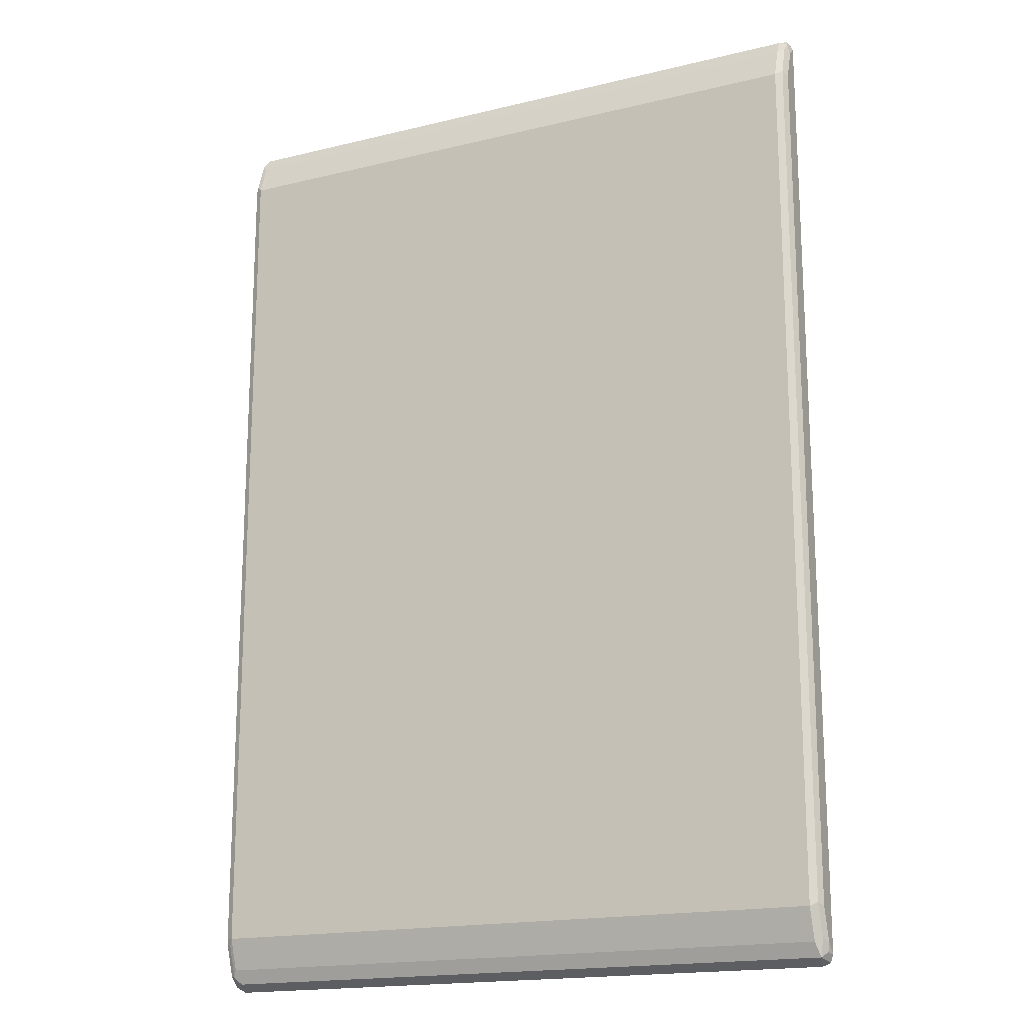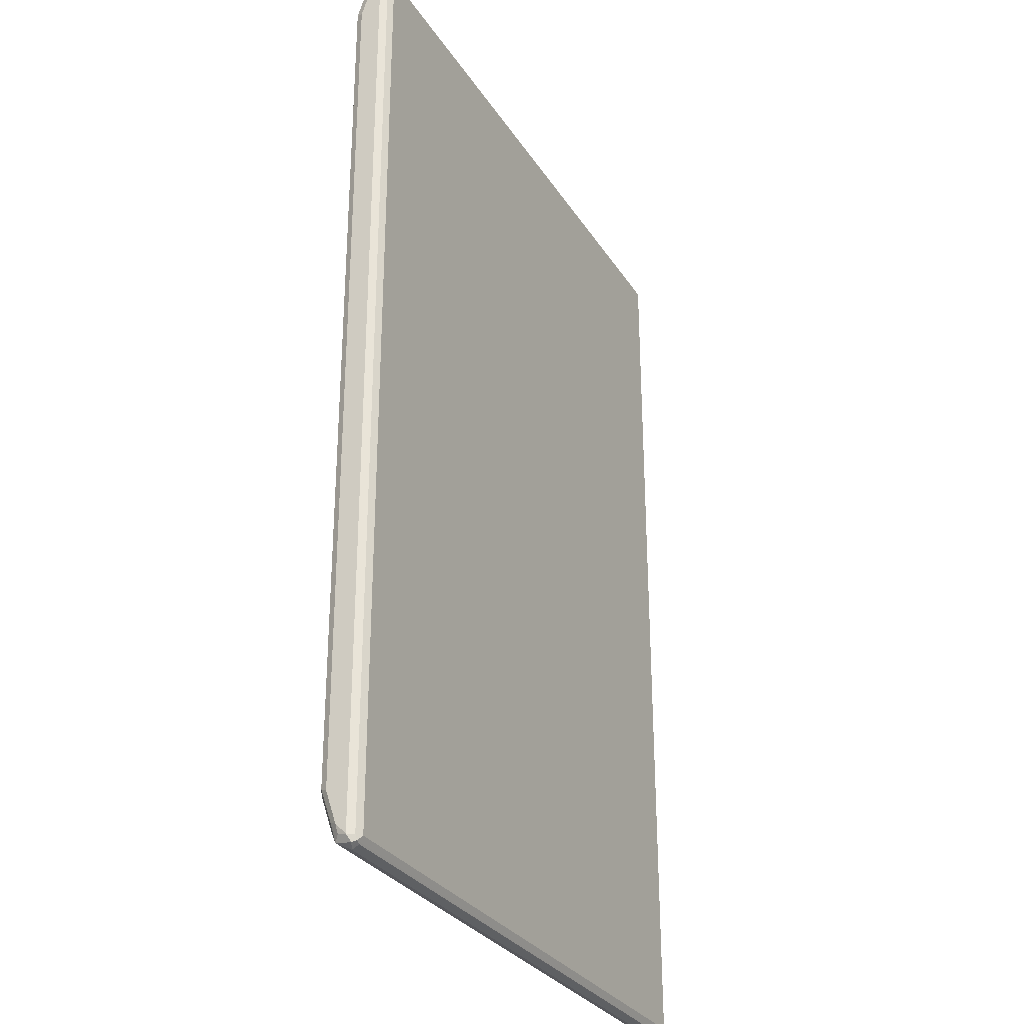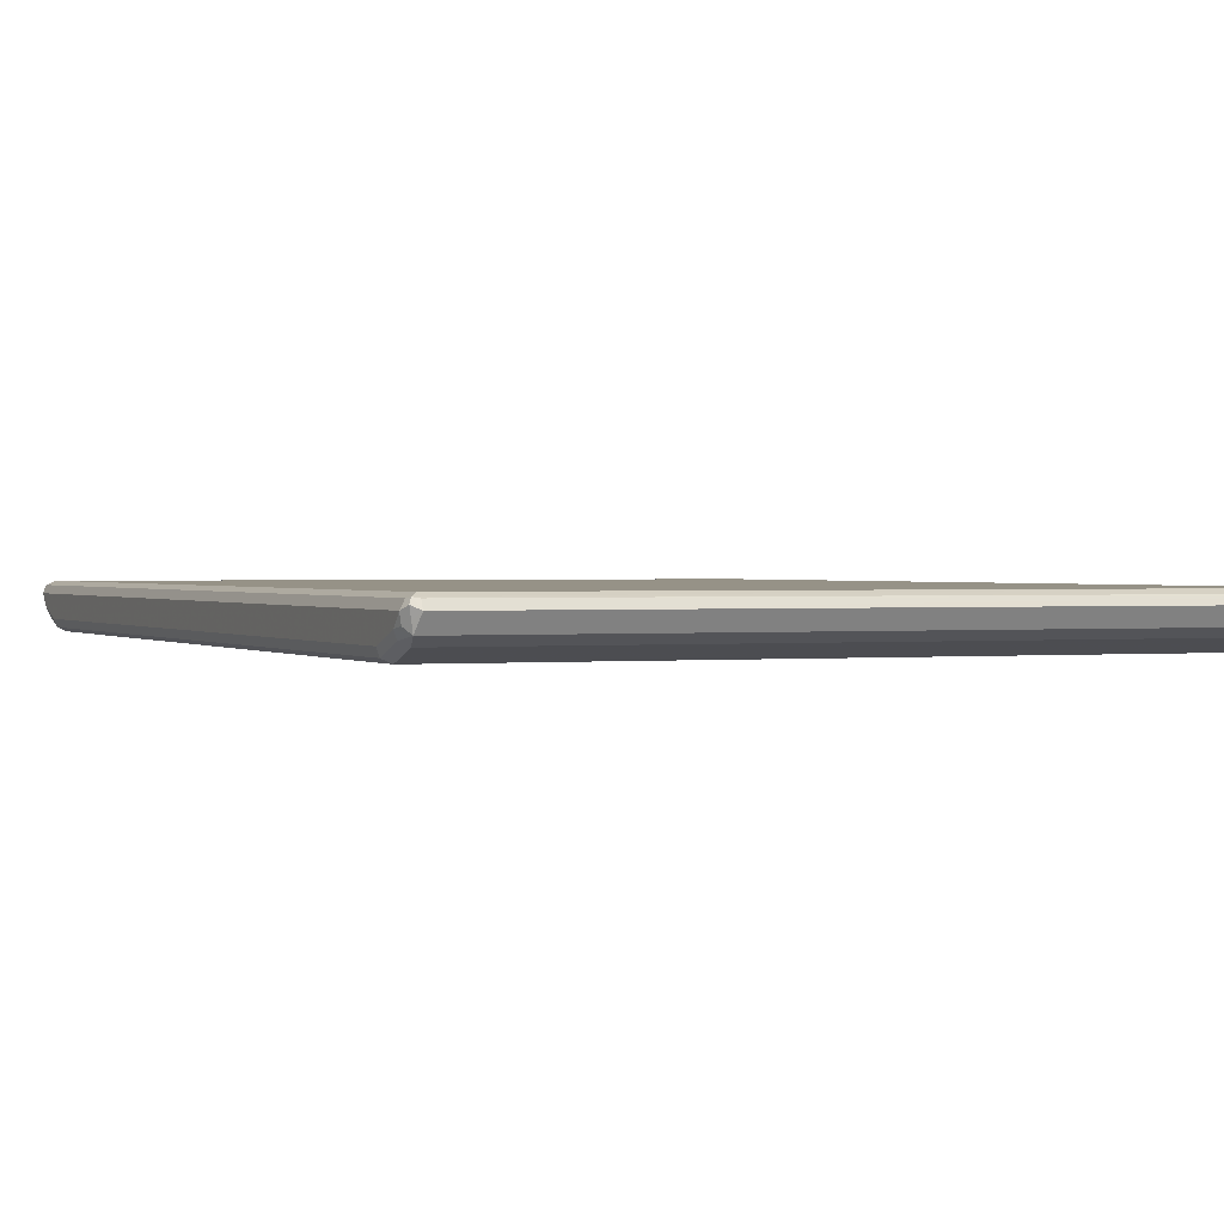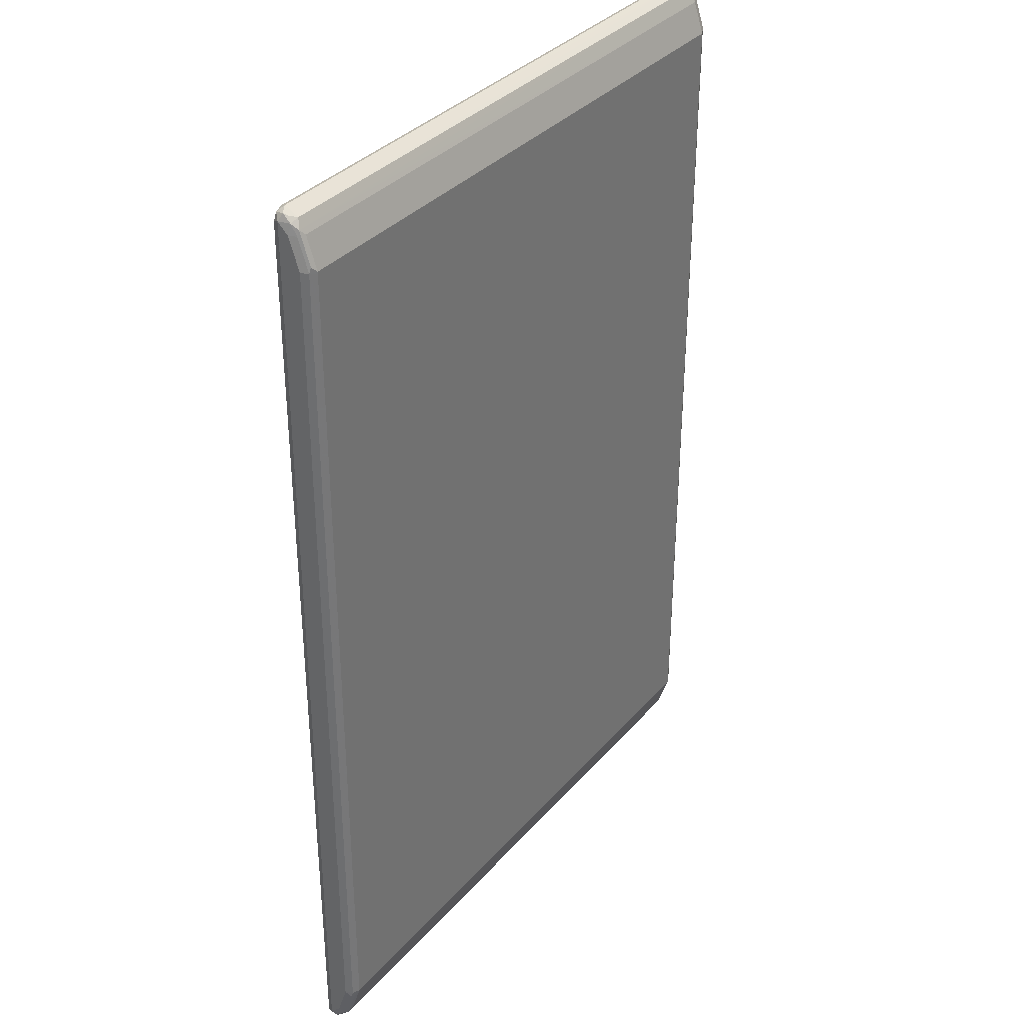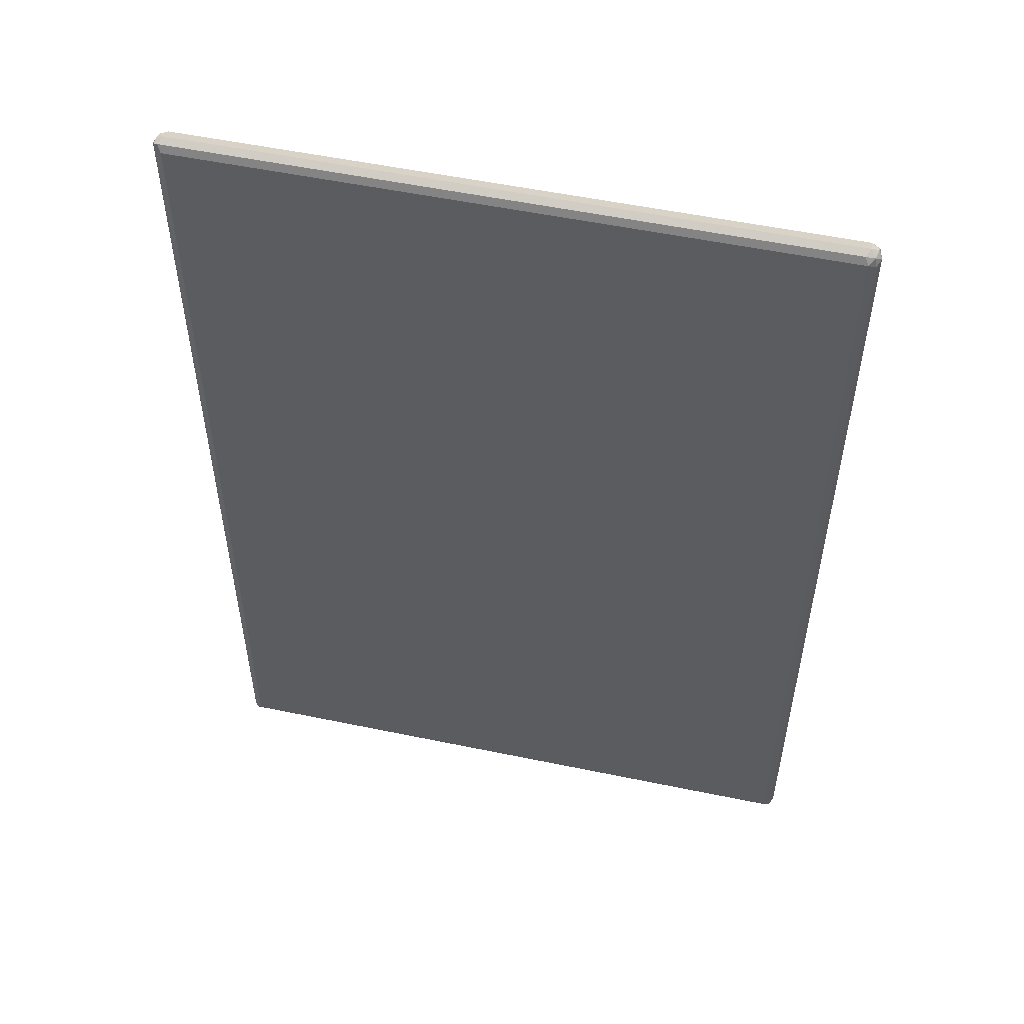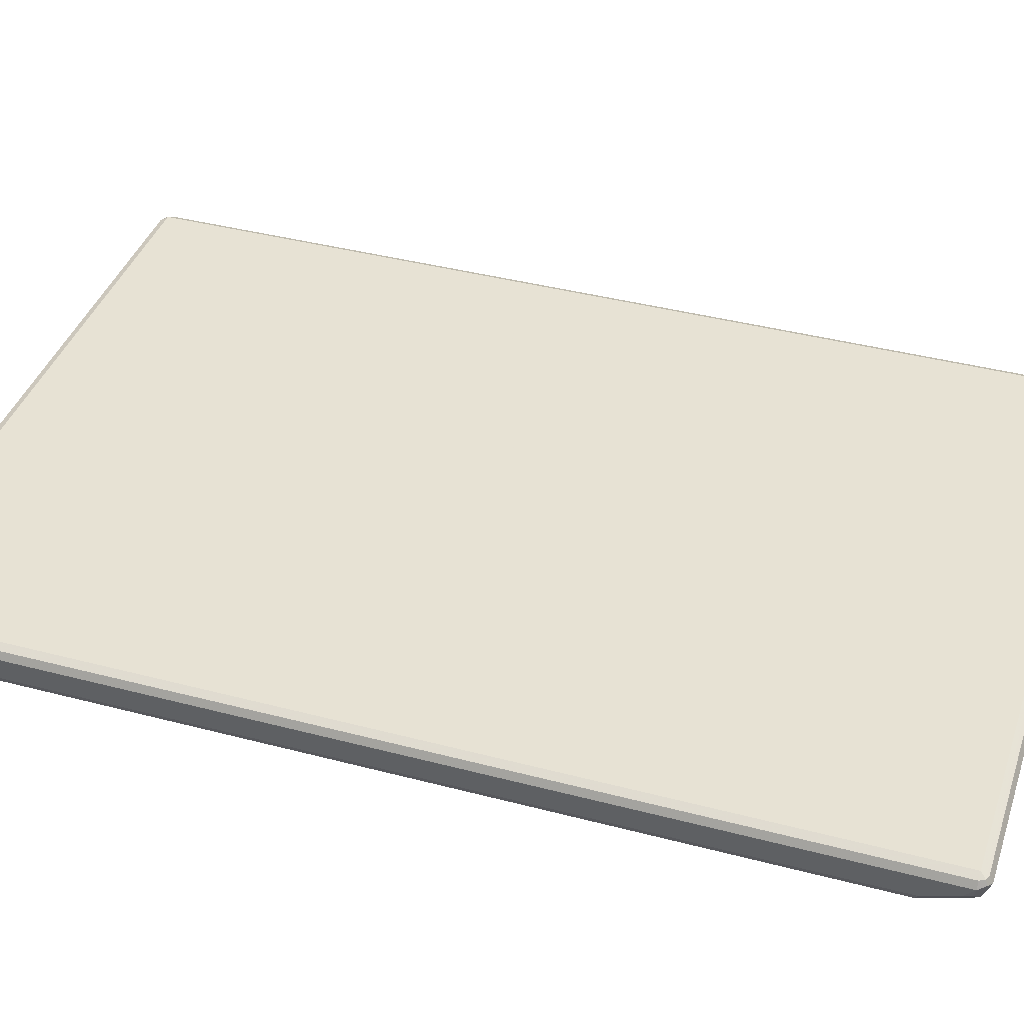
<metadata>
{"format":"obj","ext":"obj","renderer":"f3d","projection":"perspective","resolution":1024,"background":"white","views":[{"elev":-17.6,"azim":-154.3,"up":"+Y"},{"elev":-29.6,"azim":-63.3,"up":"+Y"},{"elev":1.0,"azim":-22.6,"up":"+Z"},{"elev":34.6,"azim":124.7,"up":"+Y"},{"elev":53.6,"azim":12.5,"up":"+Y"},{"elev":39.7,"azim":-71.9,"up":"+Z"}]}
</metadata>
<code>
v -0.5465 -0.7931 0.01763
v -0.5465 -0.7755 0
v -0.5435 -0.7902 0.002933
v -0.5406 -0.8048 0.0235
v -0.5406 -0.7931 0.02938
v -0.5465 0.7931 0.01763
v -0.5406 -0.7696 -0.01175
v -0.5347 -0.799 -0.005874
v -0.5465 -0.7226 -0.01763
v -0.5288 -0.8109 0.01763
v -0.5376 -0.802 0.03085
v -0.5376 -0.802 0.008814
v -0.5288 -0.7931 0.03526
v -0.5406 0.7931 0.02938
v -0.542 0.802 0.02644
v -0.5406 0.8048 0.01763
v -0.542 0.7953 0
v -0.5465 0.7755 0
v -0.5406 -0.7167 -0.02938
v -0.5288 -0.7755 -0.01763
v 0.5229 -0.799 -0.005874
v -0.5465 0.7226 -0.01763
v 0.5288 -0.8109 0.01763
v 0.5376 -0.8064 0.02644
v -0.5288 -0.8048 0.02938
v 0.5288 -0.8048 0.02938
v 0.5288 -0.7931 0.03526
v -0.5288 0.7931 0.03526
v -0.5347 0.8048 0.02938
v -0.5288 0.8109 0.01763
v -0.5376 0.8064 0.008814
v -0.5288 0.799 -0.005874
v -0.5376 0.7888 -0.008814
v -0.5406 0.7814 -0.01175
v -0.5288 -0.7226 -0.03526
v -0.5406 0.7285 -0.02938
v 0.5288 -0.7755 -0.01763
v 0.5347 -0.7872 -0.01175
v 0.5347 -0.8048 0.005874
v 0.542 -0.802 0.008814
v 0.5406 -0.8048 0.01763
v 0.5465 -0.7931 0.01763
v 0.5406 -0.799 0.02938
v 0.5288 0.7931 0.03526
v 0.5229 0.8048 0.02938
v 0.5288 0.8109 0.01763
v 0.5288 0.799 -0.005874
v 0.5376 0.7844 -0.01322
v -0.5288 0.7755 -0.01763
v 0.5288 -0.7226 -0.03526
v -0.5288 0.7226 -0.03526
v 0.542 -0.7844 -0.008814
v 0.5347 -0.7344 -0.02938
v 0.5465 -0.7755 0
v 0.5465 0.7931 0.01763
v 0.5406 0.7872 0.02938
v 0.5376 0.802 0.02644
v 0.5406 0.8048 0.01175
v 0.5376 0.802 0.004404
v 0.542 0.7931 -0.002202
v 0.5288 0.7755 -0.01763
v 0.5406 0.7755 -0.01175
v 0.5376 0.7315 -0.03085
v 0.5406 -0.7226 -0.02938
v 0.5288 0.7226 -0.03526
v 0.542 -0.7315 -0.02644
v 0.5465 -0.7226 -0.01763
v 0.5465 0.7755 0
v 0.5406 0.7226 -0.02938
v 0.5465 0.7226 -0.01763
f 1 2 3
f 42 68 55
f 42 70 68
f 42 67 70
f 42 54 67
f 40 42 41
f 40 54 42
f 40 52 54
f 39 52 40
f 38 66 52
f 38 53 66
f 38 52 39
f 37 53 38
f 37 50 53
f 35 65 50
f 42 55 56
f 35 51 65
f 34 49 51
f 33 49 34
f 32 49 33
f 32 48 49
f 32 47 48
f 31 47 32
f 31 46 47
f 30 46 31
f 29 46 30
f 29 45 46
f 28 45 29
f 28 44 45
f 27 56 44
f 27 43 56
f 34 51 36
f 24 27 26
f 42 56 43
f 44 57 45
f 64 67 66
f 63 69 65
f 62 70 69
f 62 68 70
f 60 68 62
f 58 60 59
f 55 57 56
f 55 58 57
f 55 60 58
f 55 68 60
f 53 64 66
f 52 67 54
f 52 66 67
f 50 69 64
f 44 56 57
f 50 65 69
f 49 65 51
f 49 61 65
f 48 65 61
f 48 63 65
f 48 69 63
f 48 62 69
f 48 60 62
f 48 61 49
f 47 60 48
f 47 59 60
f 46 59 47
f 46 58 59
f 46 57 58
f 45 57 46
f 50 64 53
f 24 43 27
f 24 42 43
f 24 41 42
f 8 21 23
f 8 37 21
f 8 20 37
f 7 20 8
f 7 35 20
f 7 19 35
f 6 17 18
f 6 16 17
f 6 15 16
f 6 14 15
f 5 28 14
f 5 13 28
f 5 11 13
f 4 12 10
f 8 23 10
f 4 8 12
f 4 10 11
f 3 8 4
f 2 19 7
f 2 9 19
f 2 8 3
f 2 7 8
f 1 9 2
f 1 22 9
f 1 18 22
f 1 6 18
f 1 14 6
f 1 5 14
f 1 4 5
f 1 3 4
f 4 11 5
f 8 10 12
f 9 22 36
f 9 36 19
f 24 26 25
f 23 41 24
f 23 40 41
f 23 39 40
f 21 37 38
f 21 39 23
f 21 38 39
f 20 50 37
f 20 35 50
f 19 51 35
f 19 36 51
f 18 36 22
f 18 34 36
f 17 31 32
f 17 34 18
f 17 33 34
f 17 32 33
f 10 23 24
f 10 24 25
f 10 25 11
f 11 25 26
f 11 26 27
f 11 27 13
f 64 69 70
f 13 27 44
f 14 28 29
f 14 29 15
f 15 29 30
f 15 30 16
f 16 30 31
f 16 31 17
f 13 44 28
f 64 70 67

</code>
